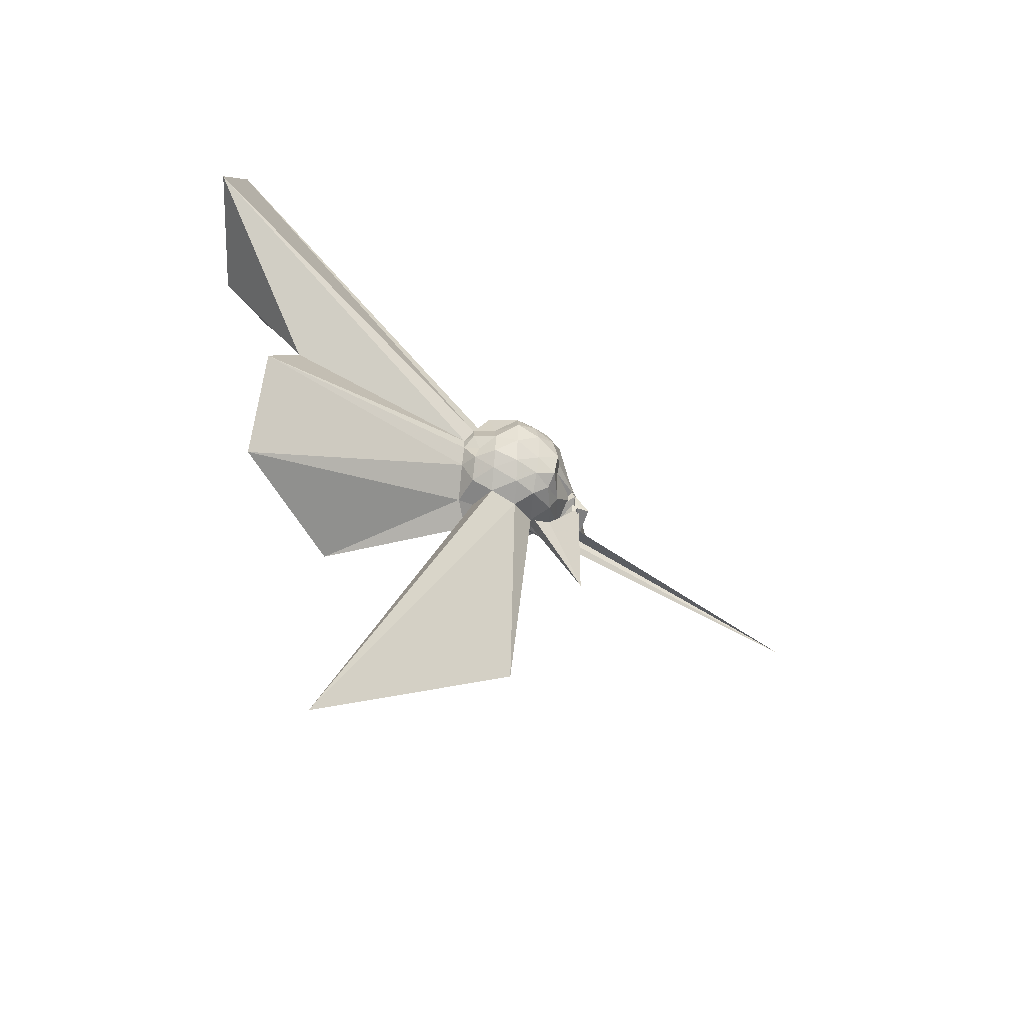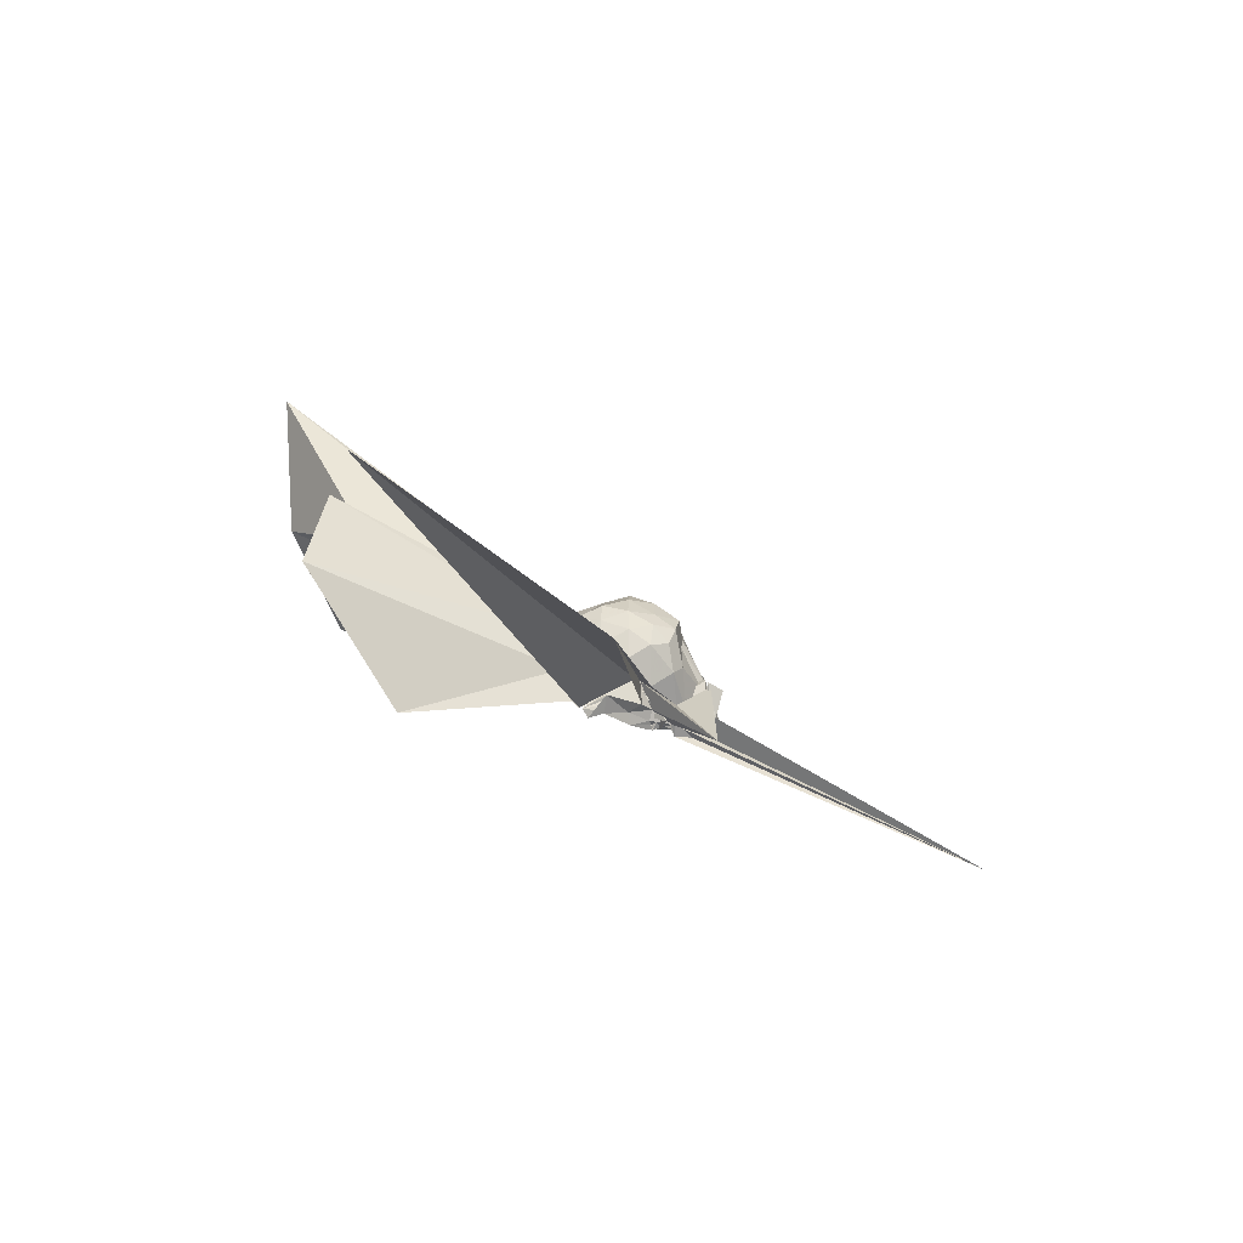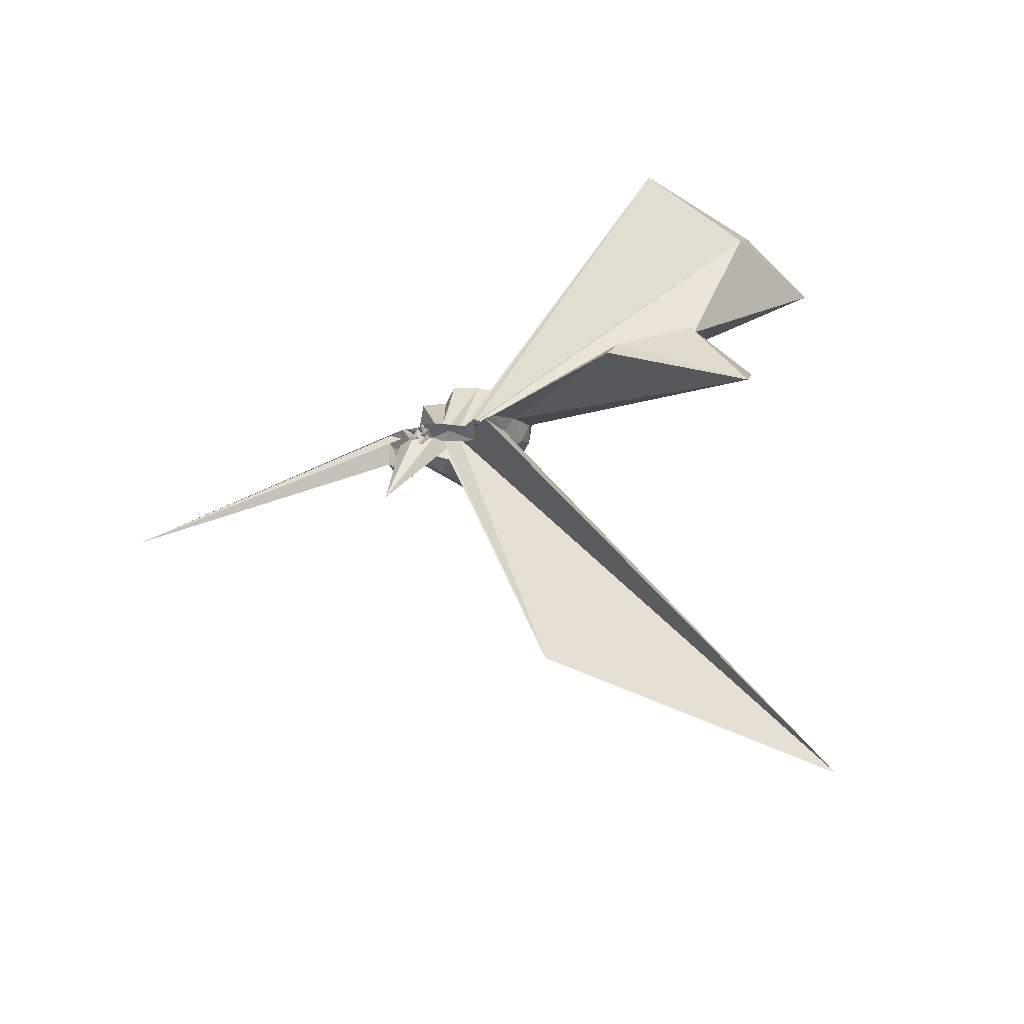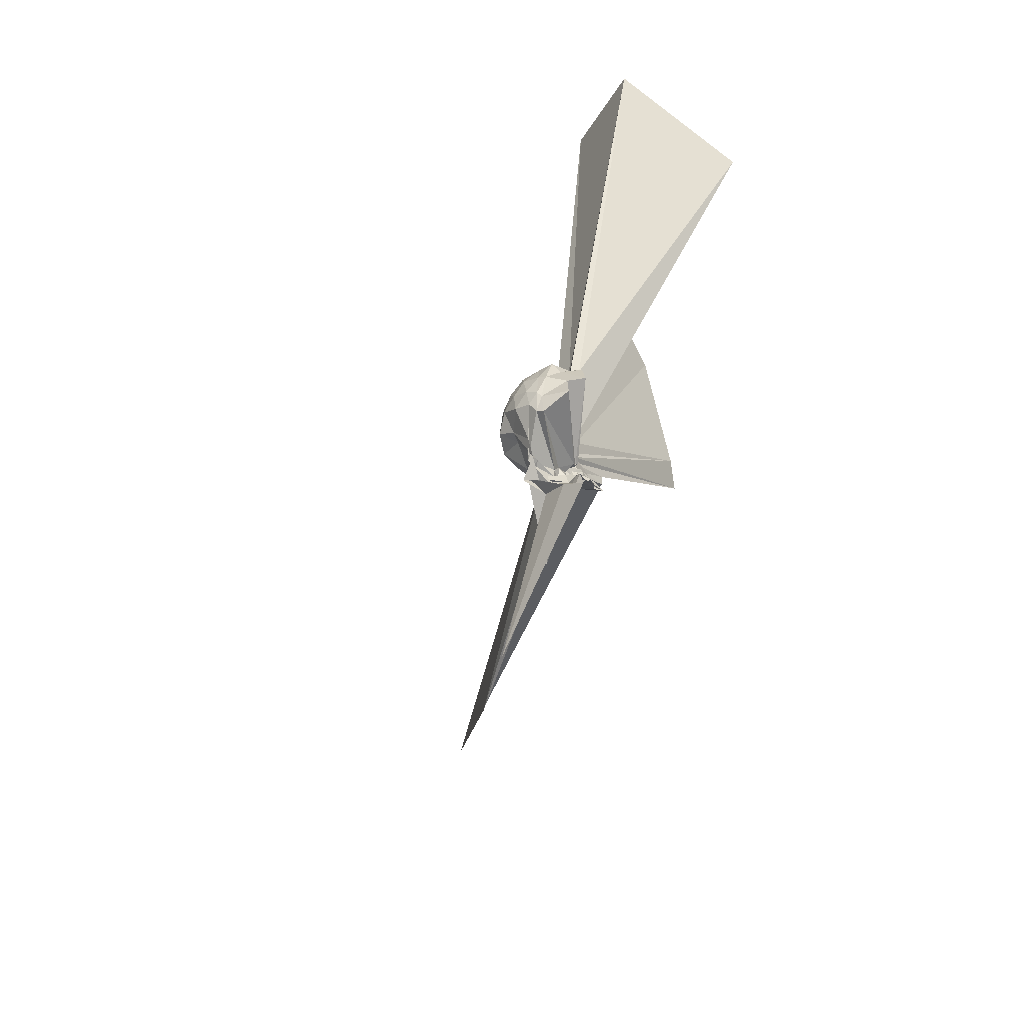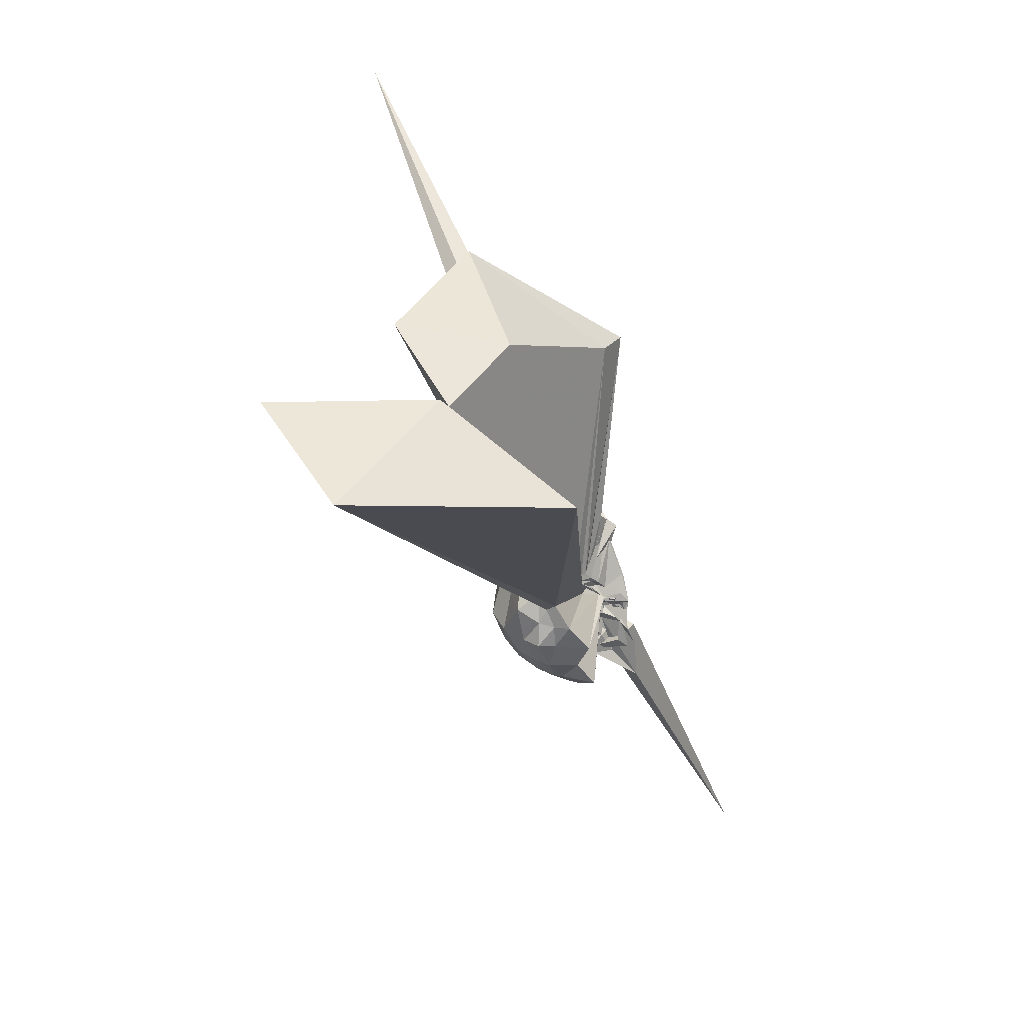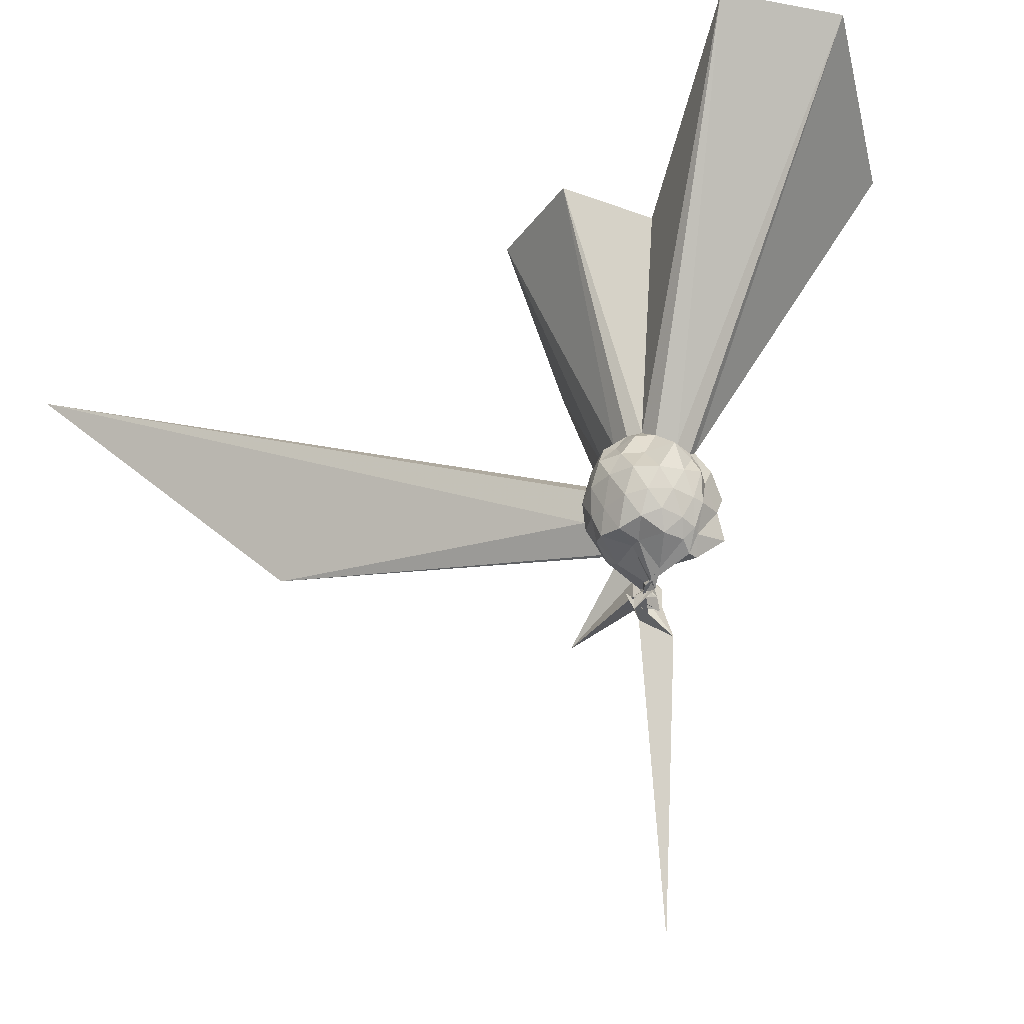
<metadata>
{"format":"obj","ext":"obj","renderer":"f3d","projection":"perspective","resolution":1024,"background":"white","views":[{"elev":-39.8,"azim":81.6,"up":"+Y"},{"elev":-76.8,"azim":86.5,"up":"+Y"},{"elev":-61.9,"azim":-52.8,"up":"+Y"},{"elev":19.0,"azim":-147.1,"up":"+Y"},{"elev":37.7,"azim":-170.2,"up":"+Z"},{"elev":-36.4,"azim":129.1,"up":"+Z"}]}
</metadata>
<code>
v 0.02497 -0.05976 0.03919
v 0.02979 -0.114 -0.2492
v 0.1965 -0.01095 0.1417
v 0.188 0.05591 0.162
v 0.1556 0.1077 0.1594
v 0.09674 0.1443 0.1419
v 0.07136 0.1708 0.1089
v 0.04604 0.1709 0.1251
v 0.005234 -0.09301 -0.03674
v -0.002336 -0.1059 -0.02506
v -0.0113 -0.1231 -0.0549
v -0.02404 -0.1266 -0.04876
v -0.01459 -0.1251 -0.03388
v -0.02847 -0.1426 -0.03843
v -0.05386 -0.1477 -0.04879
v -0.05302 -0.2181 0.073
v -0.07035 -0.2429 0.1113
v -0.007299 -0.1402 -0.01337
v -0.04232 -0.2309 0.1403
v 0.06012 -0.1715 0.1471
v 0.1476 -0.1268 0.1591
v 0.198 -0.05579 0.1578
v 0.226 0.02981 0.08536
v 0.1885 0.08916 0.08395
v 0.1542 0.1747 0.1003
v 0.08951 0.1874 0.06942
v 0.04629 0.188 0.06064
v 0.001621 0.1963 0.06924
v -0.04013 -0.105 -0.04383
v -0.005268 -0.1147 -0.05112
v -0.02073 -0.1204 -0.063
v -0.0269 -0.1257 -0.06367
v -0.05081 -0.1253 -0.06884
v -0.1019 -0.1395 -0.05872
v -0.09992 -0.1731 -0.01354
v -0.05831 -0.224 0.0631
v 0.003392 -0.2329 0.0591
v 0.01993 -0.08648 -0.02613
v 0.9678 -1.762 0.7214
v 0.1451 -0.1658 0.08734
v 0.2023 -0.102 0.0892
v 0.2351 -0.0459 0.08782
v 0.2421 0.08361 0.002705
v 0.198 0.1467 -0.0002543
v 0.1336 0.189 0.003466
v 0.08658 0.2176 0.01021
v 0.04192 0.1983 -0.0006152
v -0.05538 0.1917 0.0005339
v -0.05773 -0.1017 -0.04978
v -0.02161 -0.1184 -0.06252
v -0.0773 -0.1124 -0.06164
v -0.09119 -0.1271 -0.06812
v -0.05238 -0.1203 -0.07937
v -0.1265 -0.1341 -0.0816
v -0.1038 -0.1758 -0.01923
v -0.0623 -0.1768 -0.009251
v -0.03742 -0.1724 -0.05105
v 0.4071 -1.182 0.05691
v 0.114 -0.1949 -0.001998
v 0.1906 -0.1461 0.002799
v 0.2316 -0.08072 0.008255
v 0.2485 0.000307 0.006861
v 0.2044 0.1063 -0.06701
v 0.1539 0.1613 -0.06338
v 0.08974 0.1879 -0.07181
v 0.05632 0.197 -0.0755
v -0.02299 0.1922 -0.06624
v -0.04842 -0.1119 -0.05051
v -0.02054 -0.1227 -0.05976
v -0.03787 -0.1322 -0.07561
v -0.0869 -0.1196 -0.06645
v -0.08165 -0.142 -0.108
v -0.1245 -0.1403 -0.0899
v -0.1096 -0.1352 -0.08355
v -0.09532 -0.1423 -0.07727
v -0.06099 -0.1385 -0.08347
v 0.01662 -0.09432 -0.04231
v 0.02692 -0.1894 -0.07496
v 0.151 -0.1651 -0.06515
v 0.1995 -0.1057 -0.07085
v 0.2169 -0.04633 -0.07573
v 0.2315 0.04194 -0.07431
v 0.1587 0.1207 -0.1179
v 0.09919 0.1512 -0.1322
v 0.04869 0.159 -0.1451
v 0.02526 0.1513 -0.1521
v -0.0714 0.1812 -0.1361
v -0.05001 -0.09981 -0.06194
v -0.03135 -0.1264 -0.0891
v -0.04789 -0.1391 -0.09854
v -0.08558 -0.1752 -0.129
v -0.1241 -0.1309 -0.11
v -0.1148 -0.1296 -0.1219
v -0.1092 -0.1362 -0.1345
v -0.1022 -0.1443 -0.1482
v -0.07319 -0.3999 -0.2763
v -0.04251 -0.1357 -0.1573
v 0.06416 -0.1535 -0.1408
v 0.1481 -0.1282 -0.1217
v 0.1842 -0.0842 -0.1406
v 0.194 -0.01023 -0.1529
v 0.1859 0.06452 -0.1356
v 0.1676 0.01064 0.1955
v 0.154 0.05638 0.1932
v 0.6804 0.7787 1.175
v 0.4418 1.044 1.095
v -0.09593 0.7935 0.9668
v 0.006751 -0.05527 0.02104
v -0.001607 -0.1122 -0.03922
v 0.005823 -0.08574 0.00477
v -0.0152 -0.1227 -0.0112
v -0.03549 -0.1308 -0.01904
v -0.03868 -0.2496 0.1294
v 0.0008208 -0.1204 0.0108
v -0.02818 -0.2122 0.1648
v 0.05221 -0.1477 0.1983
v 0.1438 -0.05441 0.1999
v 0.5121 0.04887 0.944
v 0.326 0.248 0.8349
v 0.2711 0.6259 1.126
v 0.0178 -0.04182 0.04241
v 0.01164 -0.07146 0.01094
v 0.01122 -0.08733 0.01404
v -0.01511 -0.1182 0.005213
v 0.0003715 -0.1075 0.02724
v -0.04692 -0.3943 0.6751
v 0.3718 -0.2904 0.9823
v 0.2059 0.0006905 0.8815
v 0.007673 -0.07643 0.004535
v 0.009513 -0.06511 0.04317
v 0.01066 -0.09506 0.0287
v -0.01478 -0.298 0.698
v 0.1172 0.0962 -0.1725
v 0.05929 0.1234 -0.177
v 0.01555 0.1119 -0.1997
v -0.01343 0.117 -0.2008
v -0.02233 -0.1023 -0.1175
v -0.05344 -0.1209 -0.1255
v -0.0522 -0.1421 -0.1153
v -0.1314 -0.09376 -0.1573
v -0.1045 -0.1103 -0.1397
v -0.1025 -0.09339 -0.2006
v 0.01217 -0.1008 -0.2595
v -0.0645 -0.1199 -0.189
v 0.06986 -0.1102 -0.17
v 0.1119 -0.0233 -0.1643
v 0.1268 0.01033 -0.1685
v 0.03497 0.01754 -0.2208
v 0.01876 -0.04951 -0.2453
v -0.02989 -0.09947 -0.1553
v -0.04732 -0.1377 -0.1581
v -0.1461 -0.1222 -0.1579
v -0.4435 -0.3498 -1.115
v -0.1313 -0.1055 -0.2303
v -0.006624 -0.1183 -0.2429
v -0.01166 -0.04539 -0.2342
v -0.004652 -0.02963 -0.2534
v -0.0301 -0.106 -0.2559
v -0.08501 -0.1157 -0.2611
v -0.1645 -0.08248 -0.3179
v -0.07356 -0.1427 -0.2795
v 0.004795 -0.1028 -0.2984
f 3 23 4
f 4 23 24
f 4 24 5
f 5 24 25
f 5 25 6
f 6 25 26
f 6 26 7
f 7 26 27
f 7 27 8
f 8 27 28
f 8 28 9
f 9 28 29
f 9 29 10
f 10 29 30
f 10 30 11
f 11 30 31
f 11 31 12
f 12 31 32
f 12 32 13
f 13 32 33
f 13 33 14
f 14 33 34
f 14 34 15
f 15 34 35
f 15 35 16
f 16 35 36
f 16 36 17
f 17 36 37
f 17 37 18
f 18 37 38
f 18 38 19
f 19 38 39
f 19 39 20
f 20 39 40
f 20 40 21
f 21 40 41
f 21 41 22
f 22 41 42
f 22 42 3
f 3 42 23
f 23 43 24
f 24 43 44
f 24 44 25
f 25 44 45
f 25 45 26
f 26 45 46
f 26 46 27
f 27 46 47
f 27 47 28
f 28 47 48
f 28 48 29
f 29 48 49
f 29 49 30
f 30 49 50
f 30 50 31
f 31 50 51
f 31 51 32
f 32 51 52
f 32 52 33
f 33 52 53
f 33 53 34
f 34 53 54
f 34 54 35
f 35 54 55
f 35 55 36
f 36 55 56
f 36 56 37
f 37 56 57
f 37 57 38
f 38 57 58
f 38 58 39
f 39 58 59
f 39 59 40
f 40 59 60
f 40 60 41
f 41 60 61
f 41 61 42
f 42 61 62
f 42 62 23
f 23 62 43
f 43 63 44
f 44 63 64
f 44 64 45
f 45 64 65
f 45 65 46
f 46 65 66
f 46 66 47
f 47 66 67
f 47 67 48
f 48 67 68
f 48 68 49
f 49 68 69
f 49 69 50
f 50 69 70
f 50 70 51
f 51 70 71
f 51 71 52
f 52 71 72
f 52 72 53
f 53 72 73
f 53 73 54
f 54 73 74
f 54 74 55
f 55 74 75
f 55 75 56
f 56 75 76
f 56 76 57
f 57 76 77
f 57 77 58
f 58 77 78
f 58 78 59
f 59 78 79
f 59 79 60
f 60 79 80
f 60 80 61
f 61 80 81
f 61 81 62
f 62 81 82
f 62 82 43
f 43 82 63
f 63 83 64
f 64 83 84
f 64 84 65
f 65 84 85
f 65 85 66
f 66 85 86
f 66 86 67
f 67 86 87
f 67 87 68
f 68 87 88
f 68 88 69
f 69 88 89
f 69 89 70
f 70 89 90
f 70 90 71
f 71 90 91
f 71 91 72
f 72 91 92
f 72 92 73
f 73 92 93
f 73 93 74
f 74 93 94
f 74 94 75
f 75 94 95
f 75 95 76
f 76 95 96
f 76 96 77
f 77 96 97
f 77 97 78
f 78 97 98
f 78 98 79
f 79 98 99
f 79 99 80
f 80 99 100
f 80 100 81
f 81 100 101
f 81 101 82
f 82 101 102
f 82 102 63
f 63 102 83
f 103 104 118
f 104 119 118
f 104 105 119
f 105 120 119
f 105 106 120
f 106 107 120
f 107 121 120
f 107 108 121
f 108 122 121
f 108 109 122
f 109 110 122
f 110 123 122
f 110 111 123
f 111 124 123
f 111 112 124
f 112 113 124
f 113 125 124
f 113 114 125
f 114 126 125
f 114 115 126
f 115 116 126
f 116 127 126
f 116 117 127
f 117 118 127
f 117 103 118
f 118 119 128
f 119 129 128
f 119 120 129
f 120 121 129
f 121 130 129
f 121 122 130
f 122 123 130
f 123 131 130
f 123 124 131
f 124 125 131
f 125 132 131
f 125 126 132
f 126 127 132
f 127 128 132
f 127 118 128
f 133 148 134
f 134 148 149
f 134 149 135
f 135 149 150
f 135 150 136
f 136 150 137
f 137 150 151
f 137 151 138
f 138 151 152
f 138 152 139
f 139 152 140
f 140 152 153
f 140 153 141
f 141 153 154
f 141 154 142
f 142 154 143
f 143 154 155
f 143 155 144
f 144 155 156
f 144 156 145
f 145 156 146
f 146 156 157
f 146 157 147
f 147 157 148
f 147 148 133
f 148 158 149
f 149 158 159
f 149 159 150
f 150 159 151
f 151 159 160
f 151 160 152
f 152 160 153
f 153 160 161
f 153 161 154
f 154 161 155
f 155 161 162
f 155 162 156
f 156 162 157
f 157 162 158
f 157 158 148
f 3 4 103
f 103 4 104
f 4 5 104
f 104 5 105
f 5 6 105
f 105 6 106
f 6 7 106
f 7 8 106
f 106 8 107
f 8 9 107
f 107 9 108
f 9 10 108
f 108 10 109
f 10 11 109
f 11 12 109
f 109 12 110
f 12 13 110
f 110 13 111
f 13 14 111
f 111 14 112
f 14 15 112
f 15 16 112
f 112 16 113
f 16 17 113
f 113 17 114
f 17 18 114
f 114 18 115
f 18 19 115
f 19 20 115
f 115 20 116
f 20 21 116
f 116 21 117
f 21 22 117
f 117 22 103
f 22 3 103
f 83 133 84
f 84 133 134
f 84 134 85
f 85 134 135
f 85 135 86
f 86 135 136
f 86 136 87
f 87 136 88
f 88 136 137
f 88 137 89
f 89 137 138
f 89 138 90
f 90 138 139
f 90 139 91
f 91 139 92
f 92 139 140
f 92 140 93
f 93 140 141
f 93 141 94
f 94 141 142
f 94 142 95
f 95 142 96
f 96 142 143
f 96 143 97
f 97 143 144
f 97 144 98
f 98 144 145
f 98 145 99
f 99 145 100
f 100 145 146
f 100 146 101
f 101 146 147
f 101 147 102
f 102 147 133
f 102 133 83
f 128 129 1
f 129 130 1
f 130 131 1
f 131 132 1
f 132 128 1
f 159 158 2
f 160 159 2
f 161 160 2
f 162 161 2
f 158 162 2

</code>
